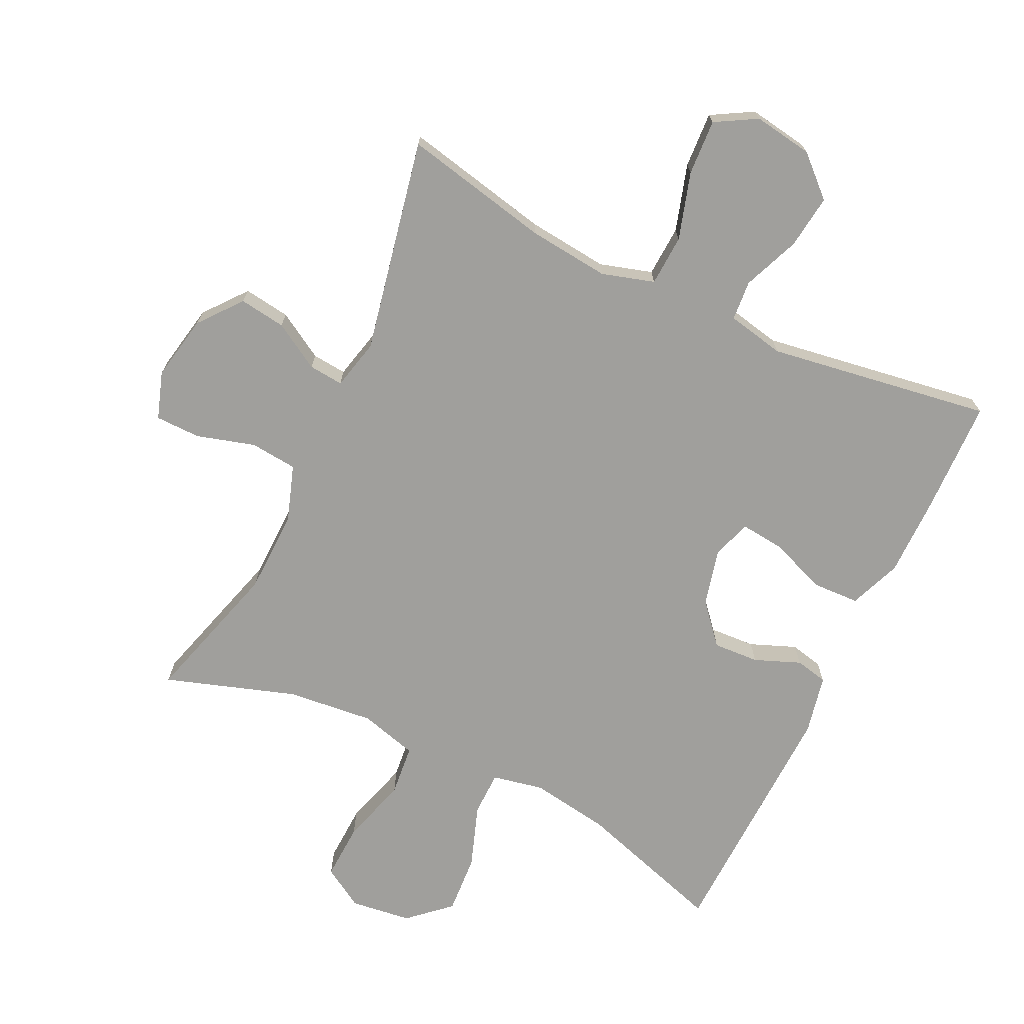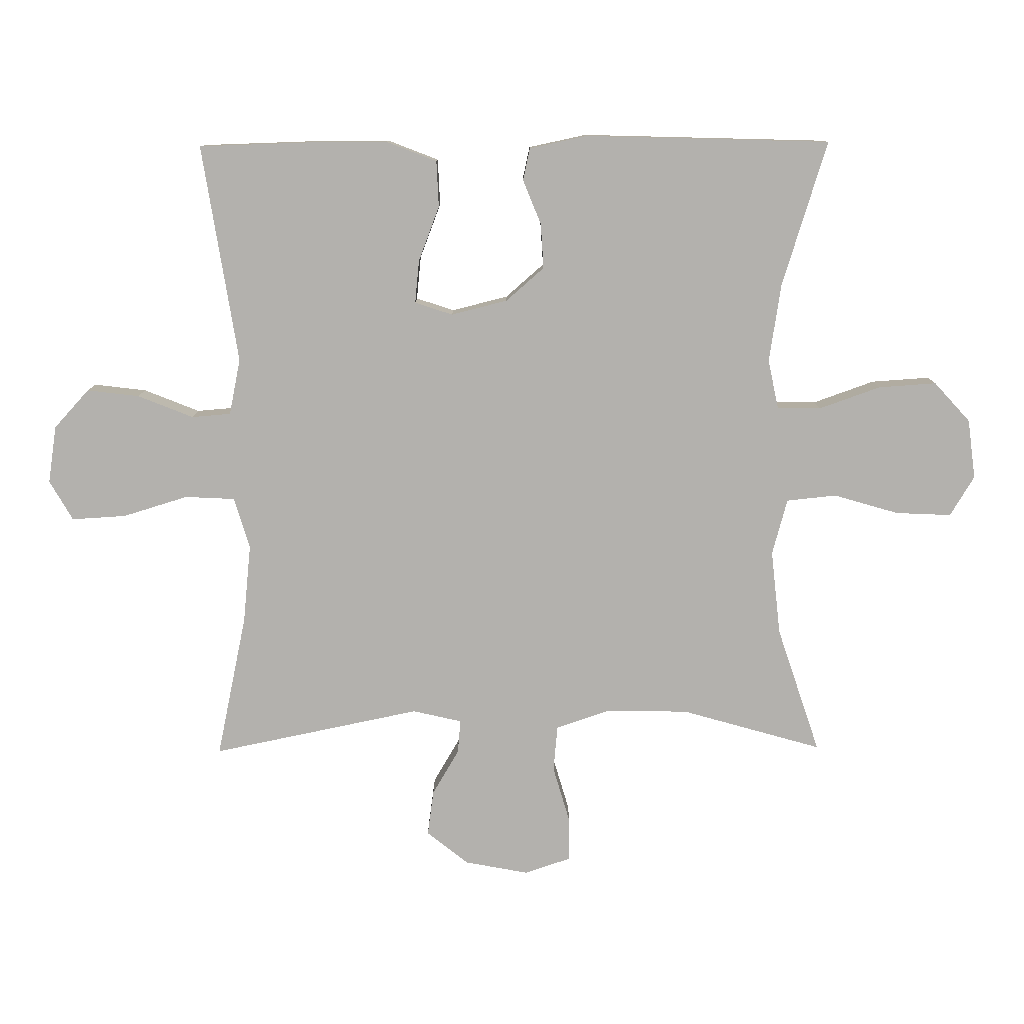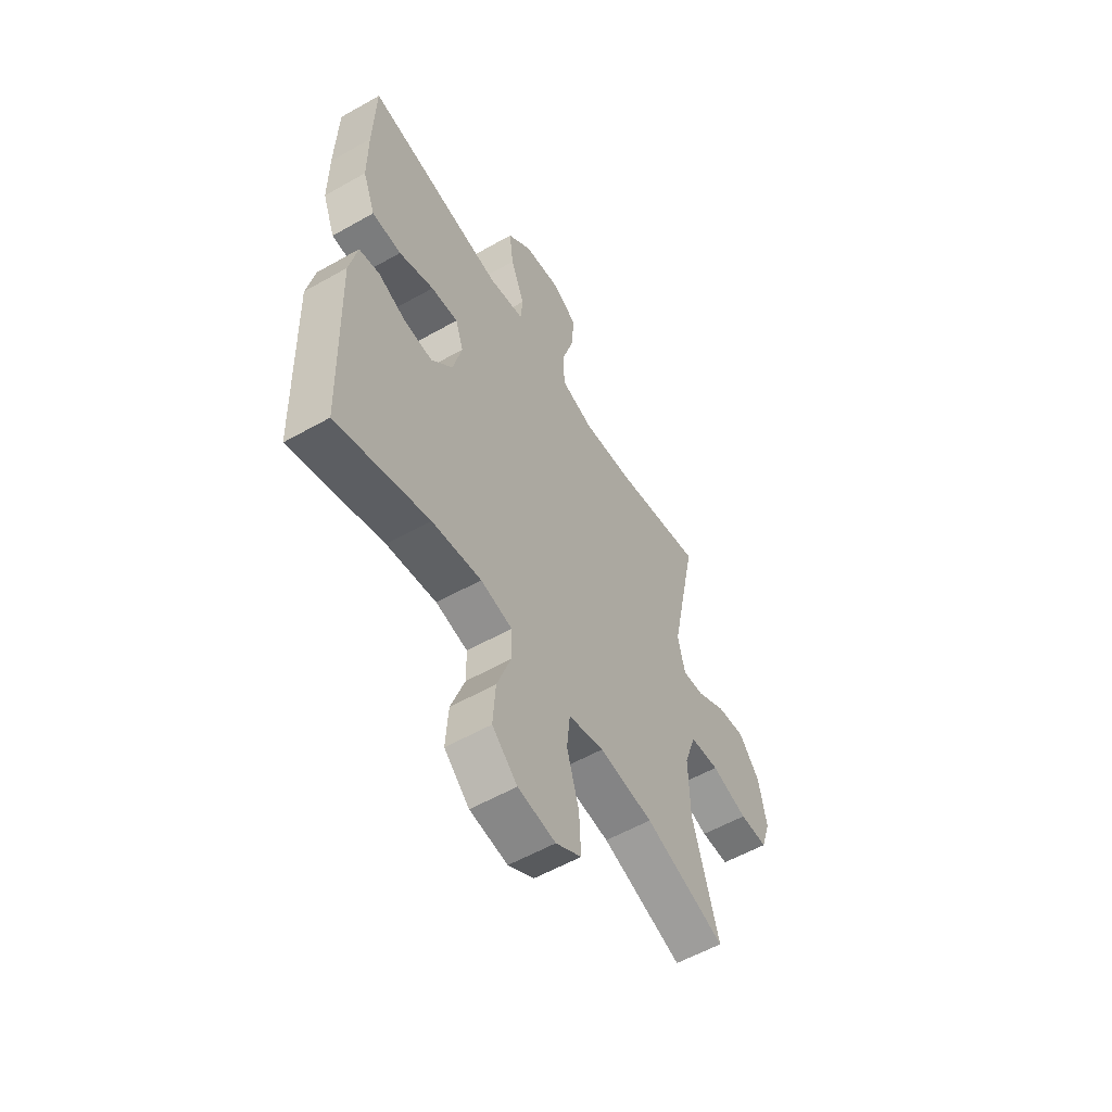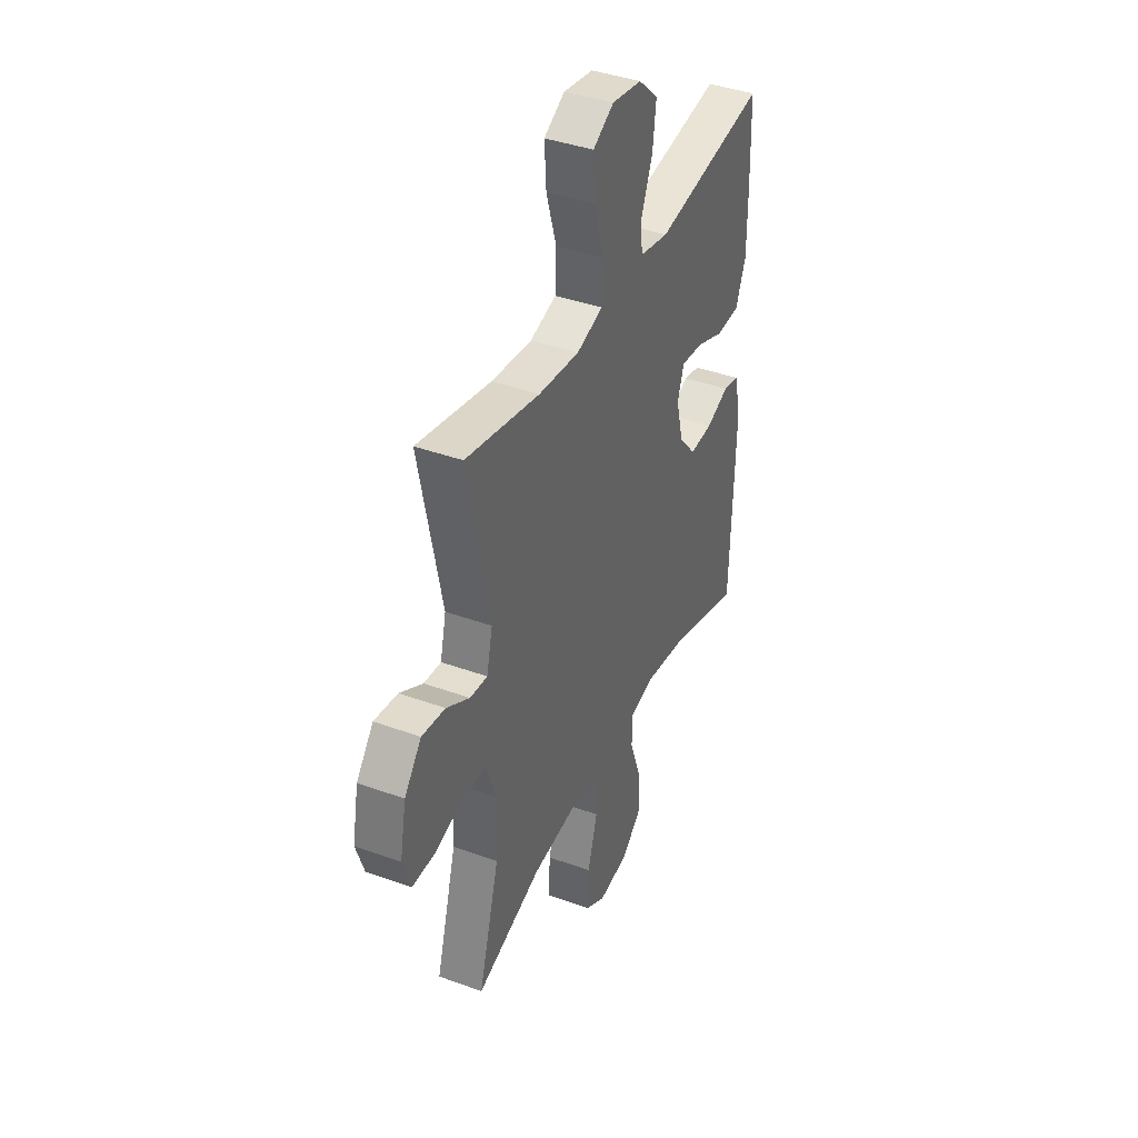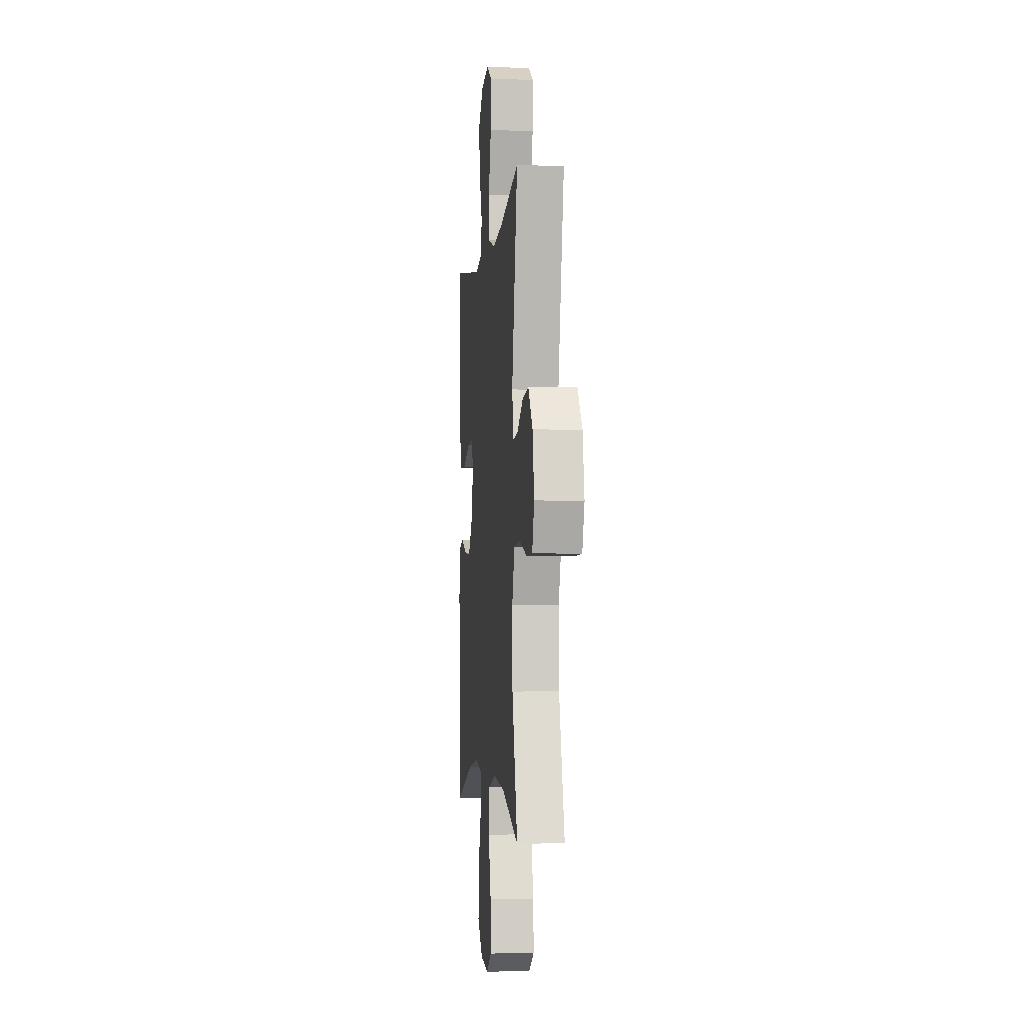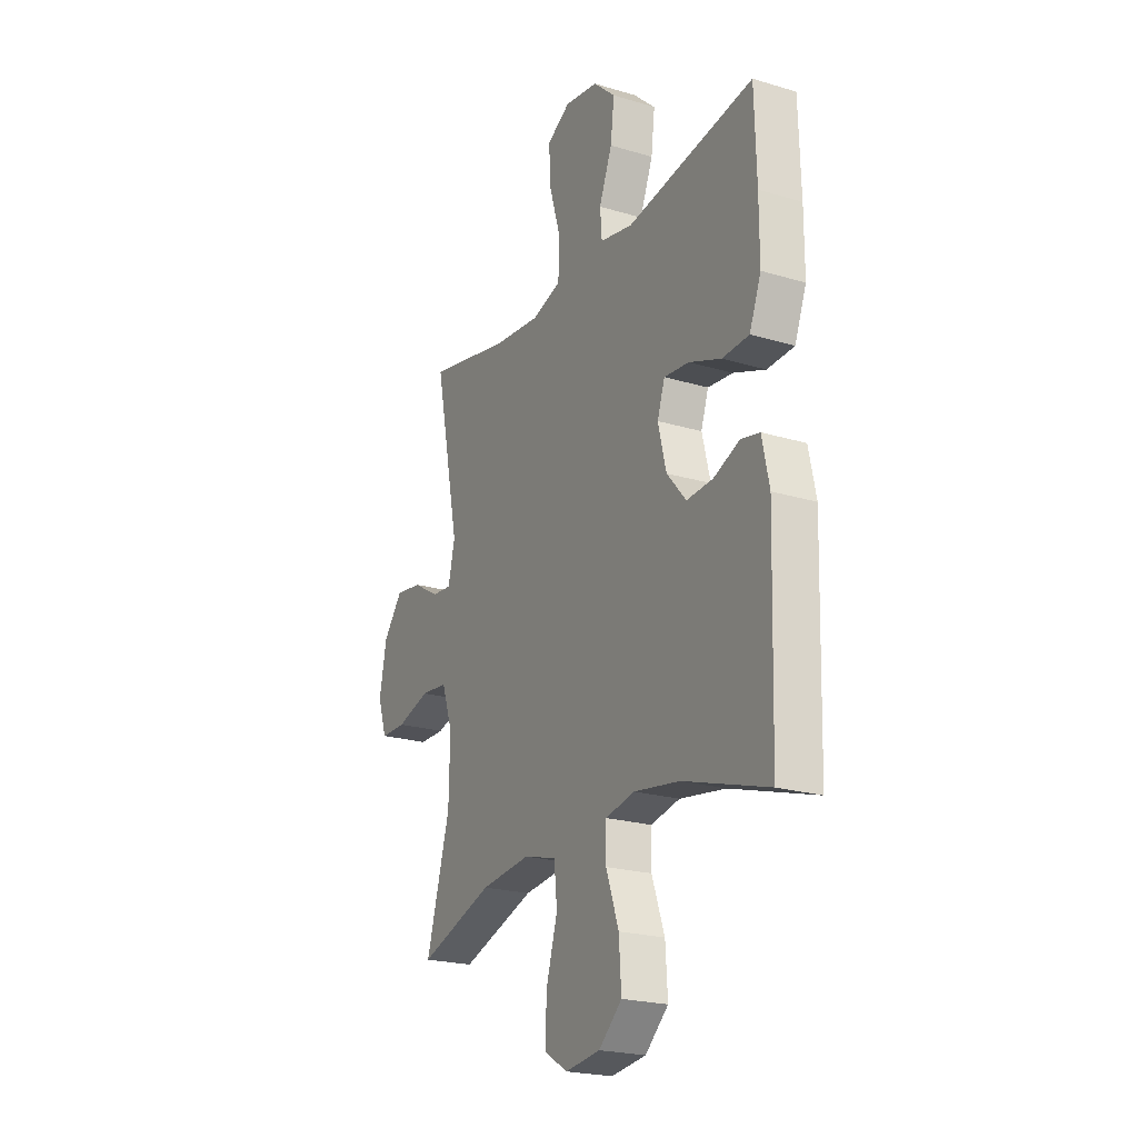
<metadata>
{"format":"obj","ext":"obj","renderer":"f3d","projection":"perspective","resolution":1024,"background":"white","views":[{"elev":-71.2,"azim":-25.6,"up":"+Y"},{"elev":-79.2,"azim":90.4,"up":"+Y"},{"elev":-56.7,"azim":120.6,"up":"+Z"},{"elev":40.0,"azim":-65.8,"up":"+Z"},{"elev":-3.3,"azim":-96.1,"up":"+Z"},{"elev":-22.1,"azim":62.4,"up":"+Z"}]}
</metadata>
<code>
v -0.5 0.07 0.5
v -0.275 0.07 0.452
v -0.151 0.07 0.439
v -0.071 0.07 0.463
v -0.067 0.07 0.541
v -0.098 0.07 0.643
v -0.103 0.07 0.728
v -0.04 0.07 0.764
v 0.05 0.07 0.75
v 0.11 0.07 0.695
v 0.1 0.07 0.613
v 0.065 0.07 0.526
v 0.07 0.07 0.465
v 0.158 0.07 0.447
v 0.5 0.07 0.5
v 0.505 0.07 0.325
v 0.505 0.07 0.203
v 0.474 0.07 0.124
v 0.402 0.07 0.121
v 0.316 0.07 0.154
v 0.249 0.07 0.161
v 0.229 0.07 0.102
v 0.251 0.07 0.014
v 0.303 0.07 -0.046
v 0.373 0.07 -0.042
v 0.443 0.07 -0.014
v 0.493 0.07 -0.025
v 0.512 0.07 -0.115
v 0.5 0.07 -0.5
v 0.273 0.07 -0.429
v 0.151 0.07 -0.41
v 0.073 0.07 -0.426
v 0.072 0.07 -0.494
v 0.106 0.07 -0.59
v 0.112 0.07 -0.681
v 0.05 0.07 -0.737
v -0.043 0.07 -0.749
v -0.106 0.07 -0.711
v -0.102 0.07 -0.624
v -0.072 0.07 -0.522
v -0.08 0.07 -0.444
v -0.168 0.07 -0.42
v -0.301 0.07 -0.434
v -0.5 0.07 -0.5
v -0.437 0.07 -0.28
v -0.434 0.07 -0.151
v -0.463 0.07 -0.066
v -0.535 0.07 -0.059
v -0.624 0.07 -0.085
v -0.693 0.07 -0.084
v -0.717 0.07 -0.012
v -0.698 0.07 0.088
v -0.646 0.07 0.153
v -0.575 0.07 0.143
v -0.504 0.07 0.101
v -0.451 0.07 0.096
v -0.433 0.07 0.173
v -0.5 0 0.5
v -0.275 0 0.452
v -0.151 0 0.439
v -0.071 0 0.463
v -0.067 0 0.541
v -0.098 0 0.643
v -0.103 0 0.728
v -0.04 0 0.764
v 0.05 0 0.75
v 0.11 0 0.695
v 0.1 0 0.613
v 0.065 0 0.526
v 0.07 0 0.465
v 0.158 0 0.447
v 0.5 0 0.5
v 0.505 0 0.325
v 0.505 0 0.203
v 0.474 0 0.124
v 0.402 0 0.121
v 0.316 0 0.154
v 0.249 0 0.161
v 0.229 0 0.102
v 0.251 0 0.014
v 0.303 0 -0.046
v 0.373 0 -0.042
v 0.443 0 -0.014
v 0.493 0 -0.025
v 0.512 0 -0.115
v 0.5 0 -0.5
v 0.273 0 -0.429
v 0.151 0 -0.41
v 0.073 0 -0.426
v 0.072 0 -0.494
v 0.106 0 -0.59
v 0.112 0 -0.681
v 0.05 0 -0.737
v -0.043 0 -0.749
v -0.106 0 -0.711
v -0.102 0 -0.624
v -0.072 0 -0.522
v -0.08 0 -0.444
v -0.168 0 -0.42
v -0.301 0 -0.434
v -0.5 0 -0.5
v -0.437 0 -0.28
v -0.434 0 -0.151
v -0.463 0 -0.066
v -0.535 0 -0.059
v -0.624 0 -0.085
v -0.693 0 -0.084
v -0.717 0 -0.012
v -0.698 0 0.088
v -0.646 0 0.153
v -0.575 0 0.143
v -0.504 0 0.101
v -0.451 0 0.096
v -0.433 0 0.173
f 53 54 55
f 52 53 55
f 51 52 55
f 50 51 55
f 49 50 55
f 48 49 55
f 47 48 55 56
f 46 47 56 57
f 43 44 45
f 42 43 45 46
f 41 42 46 57
f 38 39 40
f 37 38 40
f 36 37 40
f 35 36 40
f 34 35 40
f 33 34 40
f 32 33 40 41
f 57 1 2
f 41 57 2
f 32 41 2
f 31 32 2
f 28 29 30
f 27 28 30
f 26 27 30
f 25 26 30
f 24 25 30 31
f 18 19 20
f 17 18 20
f 16 17 20
f 15 16 20
f 14 15 20
f 13 14 20 21
f 10 11 12
f 9 10 12
f 8 9 12
f 7 8 12
f 6 7 12
f 5 6 12
f 4 5 12 13
f 13 21 22
f 4 13 22
f 3 4 22
f 31 2 3
f 24 31 3
f 23 24 3
f 3 22 23
f 112 111 110
f 112 110 109
f 112 109 108
f 112 108 107
f 112 107 106
f 112 106 105
f 113 112 105 104
f 114 113 104 103
f 102 101 100
f 103 102 100 99
f 114 103 99 98
f 97 96 95
f 97 95 94
f 97 94 93
f 97 93 92
f 97 92 91
f 97 91 90
f 98 97 90 89
f 59 58 114
f 59 114 98
f 59 98 89
f 59 89 88
f 87 86 85
f 87 85 84
f 87 84 83
f 87 83 82
f 88 87 82 81
f 77 76 75
f 77 75 74
f 77 74 73
f 77 73 72
f 77 72 71
f 78 77 71 70
f 69 68 67
f 69 67 66
f 69 66 65
f 69 65 64
f 69 64 63
f 69 63 62
f 70 69 62 61
f 79 78 70
f 79 70 61
f 79 61 60
f 60 59 88
f 60 88 81
f 60 81 80
f 80 79 60
f 1 58 59 2
f 2 59 60 3
f 3 60 61 4
f 4 61 62 5
f 5 62 63 6
f 6 63 64 7
f 7 64 65 8
f 8 65 66 9
f 9 66 67 10
f 10 67 68 11
f 11 68 69 12
f 12 69 70 13
f 13 70 71 14
f 14 71 72 15
f 15 72 73 16
f 16 73 74 17
f 17 74 75 18
f 18 75 76 19
f 19 76 77 20
f 20 77 78 21
f 21 78 79 22
f 22 79 80 23
f 23 80 81 24
f 24 81 82 25
f 25 82 83 26
f 26 83 84 27
f 27 84 85 28
f 28 85 86 29
f 29 86 87 30
f 30 87 88 31
f 31 88 89 32
f 32 89 90 33
f 33 90 91 34
f 34 91 92 35
f 35 92 93 36
f 36 93 94 37
f 37 94 95 38
f 38 95 96 39
f 39 96 97 40
f 40 97 98 41
f 41 98 99 42
f 42 99 100 43
f 43 100 101 44
f 44 101 102 45
f 45 102 103 46
f 46 103 104 47
f 47 104 105 48
f 48 105 106 49
f 49 106 107 50
f 50 107 108 51
f 51 108 109 52
f 52 109 110 53
f 53 110 111 54
f 54 111 112 55
f 55 112 113 56
f 56 113 114 57
f 57 114 58 1

</code>
